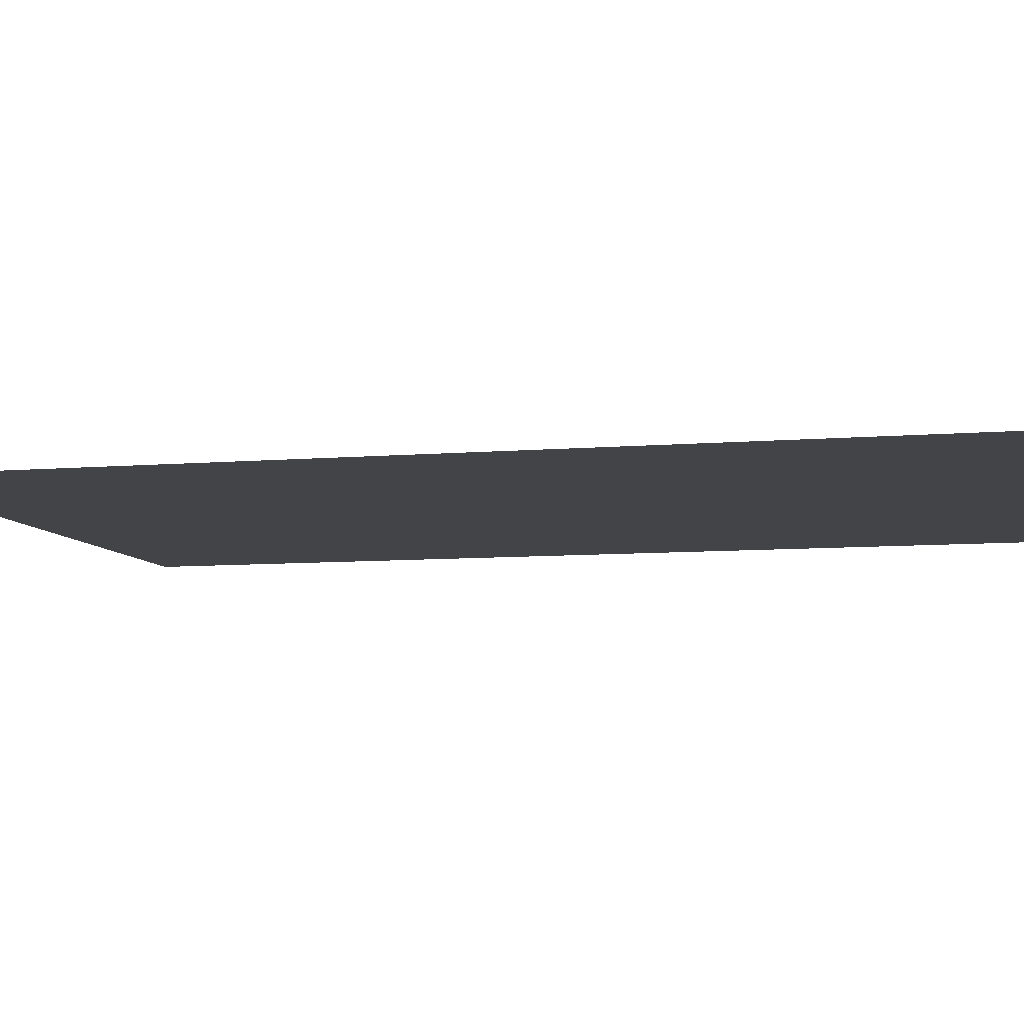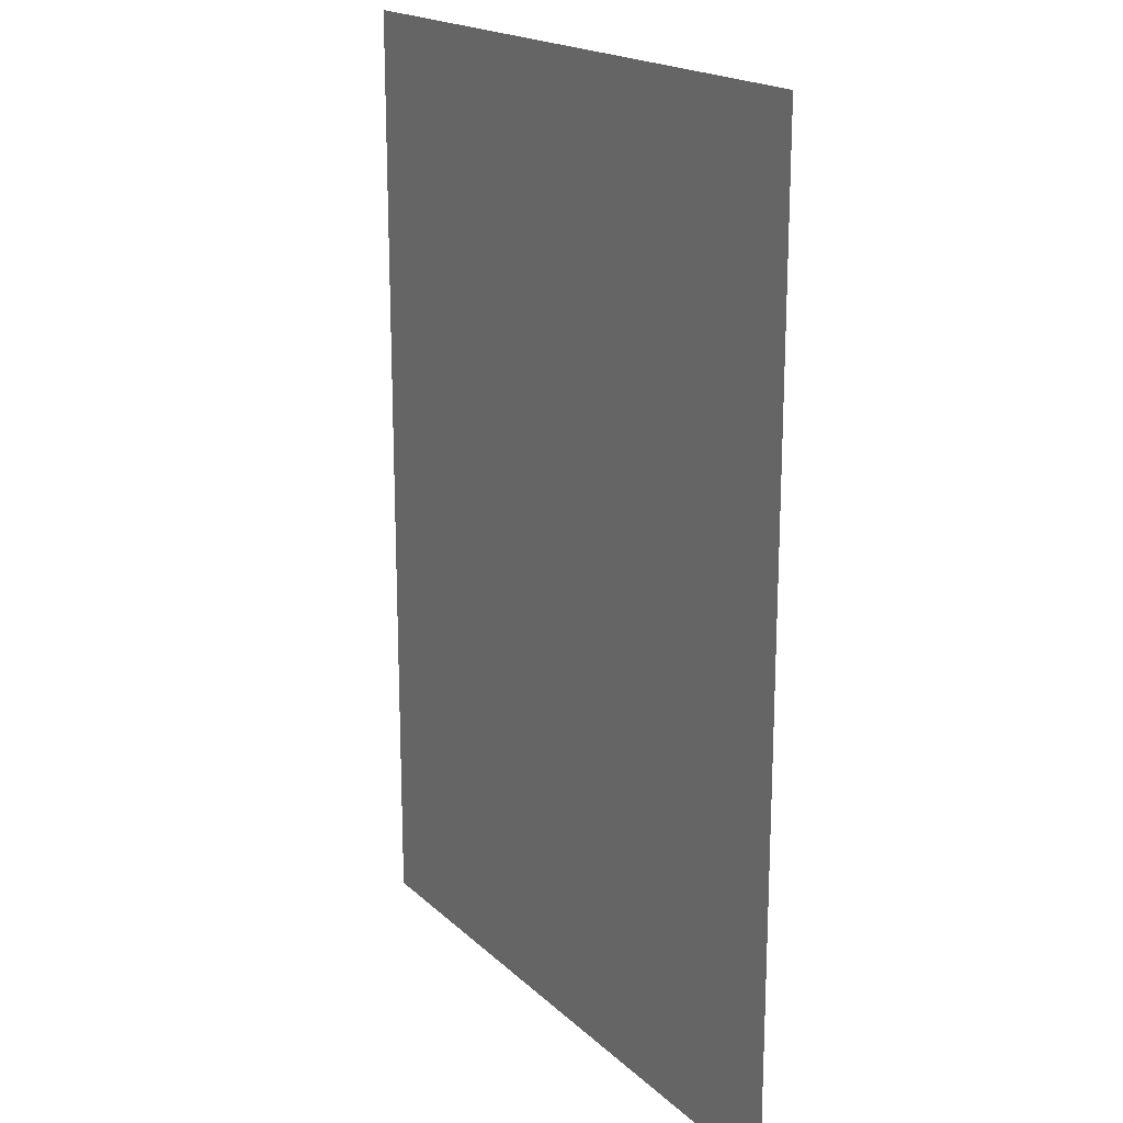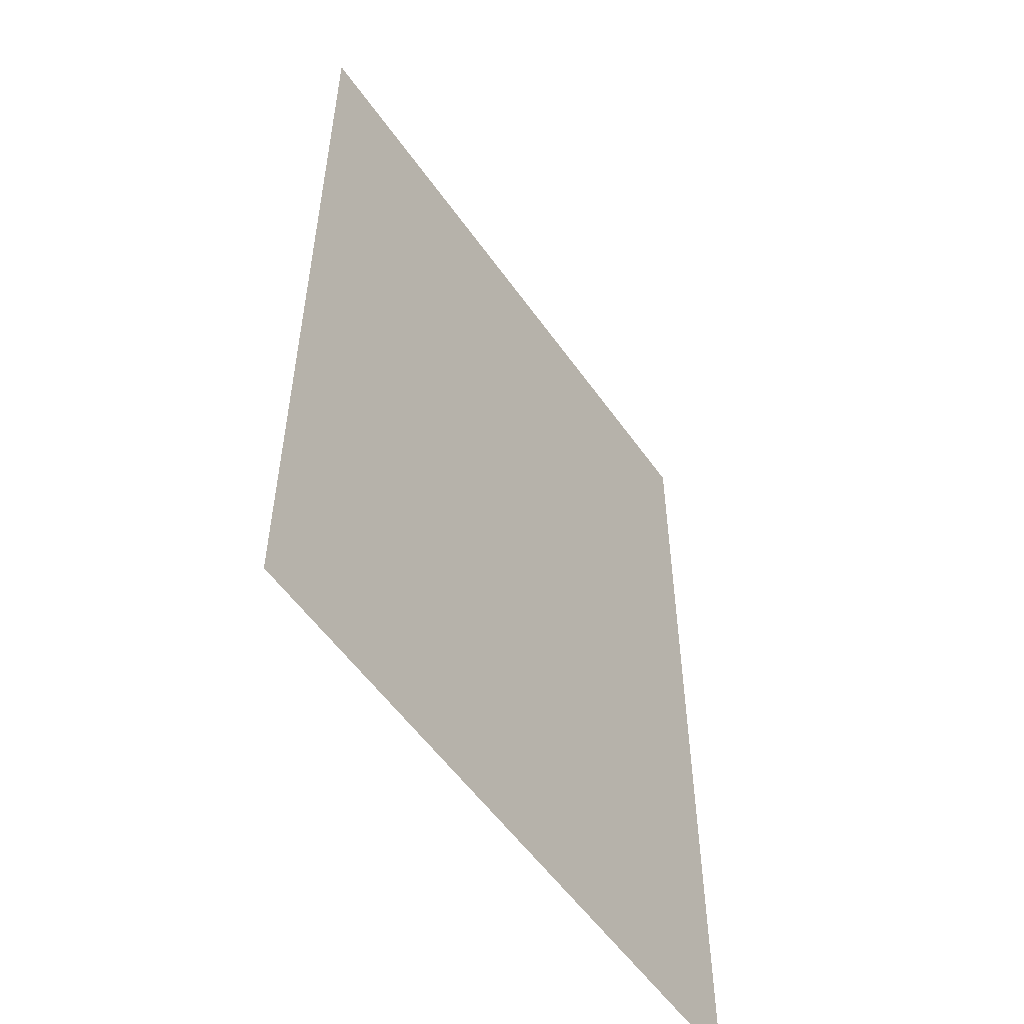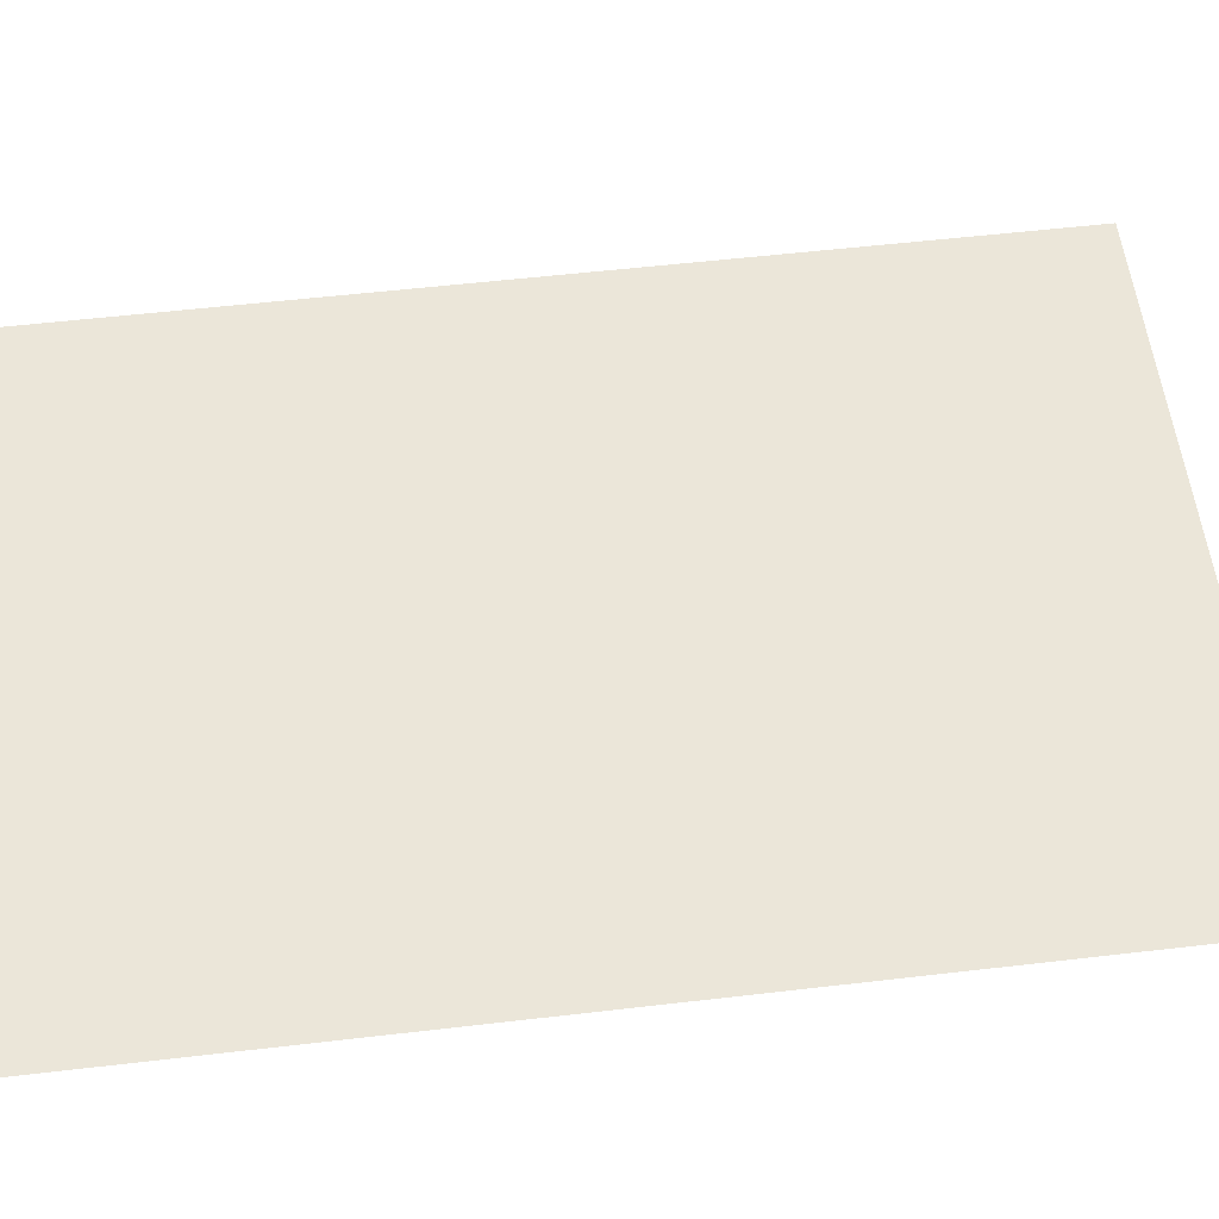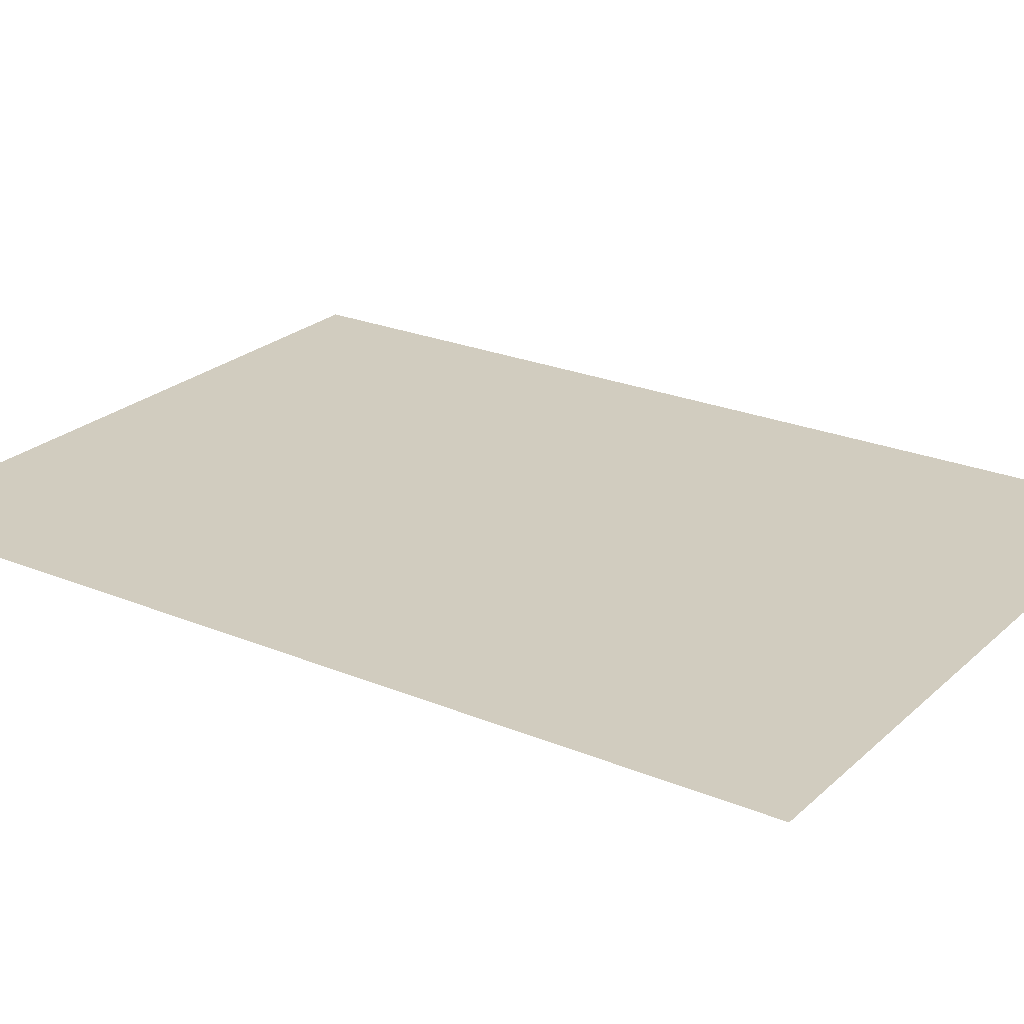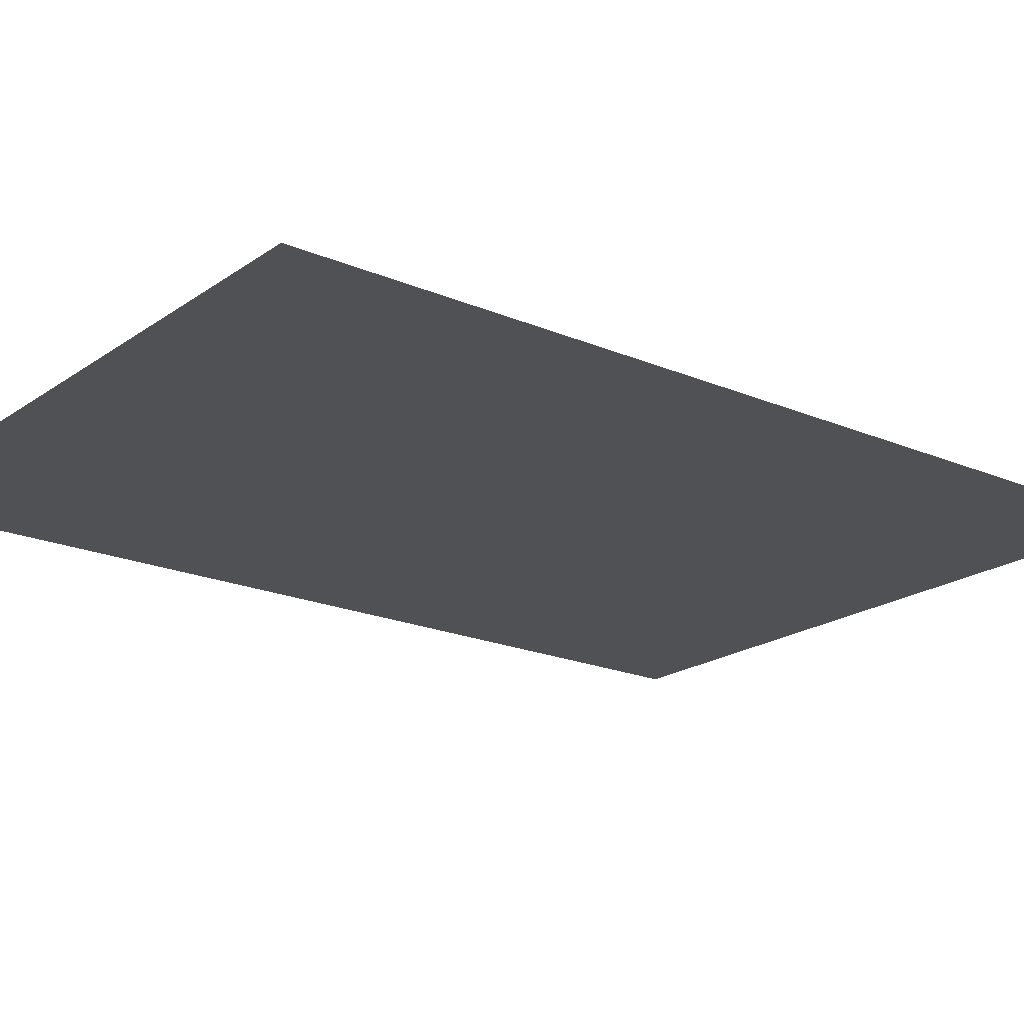
<metadata>
{"format":"obj","ext":"obj","renderer":"f3d","projection":"perspective","resolution":1024,"background":"white","views":[{"elev":-7.9,"azim":-76.5,"up":"+Y"},{"elev":18.7,"azim":58.9,"up":"+Z"},{"elev":-55.0,"azim":124.5,"up":"+Z"},{"elev":56.6,"azim":-96.9,"up":"+Y"},{"elev":24.0,"azim":124.5,"up":"+Y"},{"elev":-19.9,"azim":-128.2,"up":"+Y"}]}
</metadata>
<code>
g ImageTargetMesh19398
v 0.07143 0 -0.1
v 0.07143 0 0.1
v -0.07143 0 -0.1
v -0.07143 0 0.1
g ImageTargetMesh19398_0
f 3 2 1
f 4 2 3

</code>
